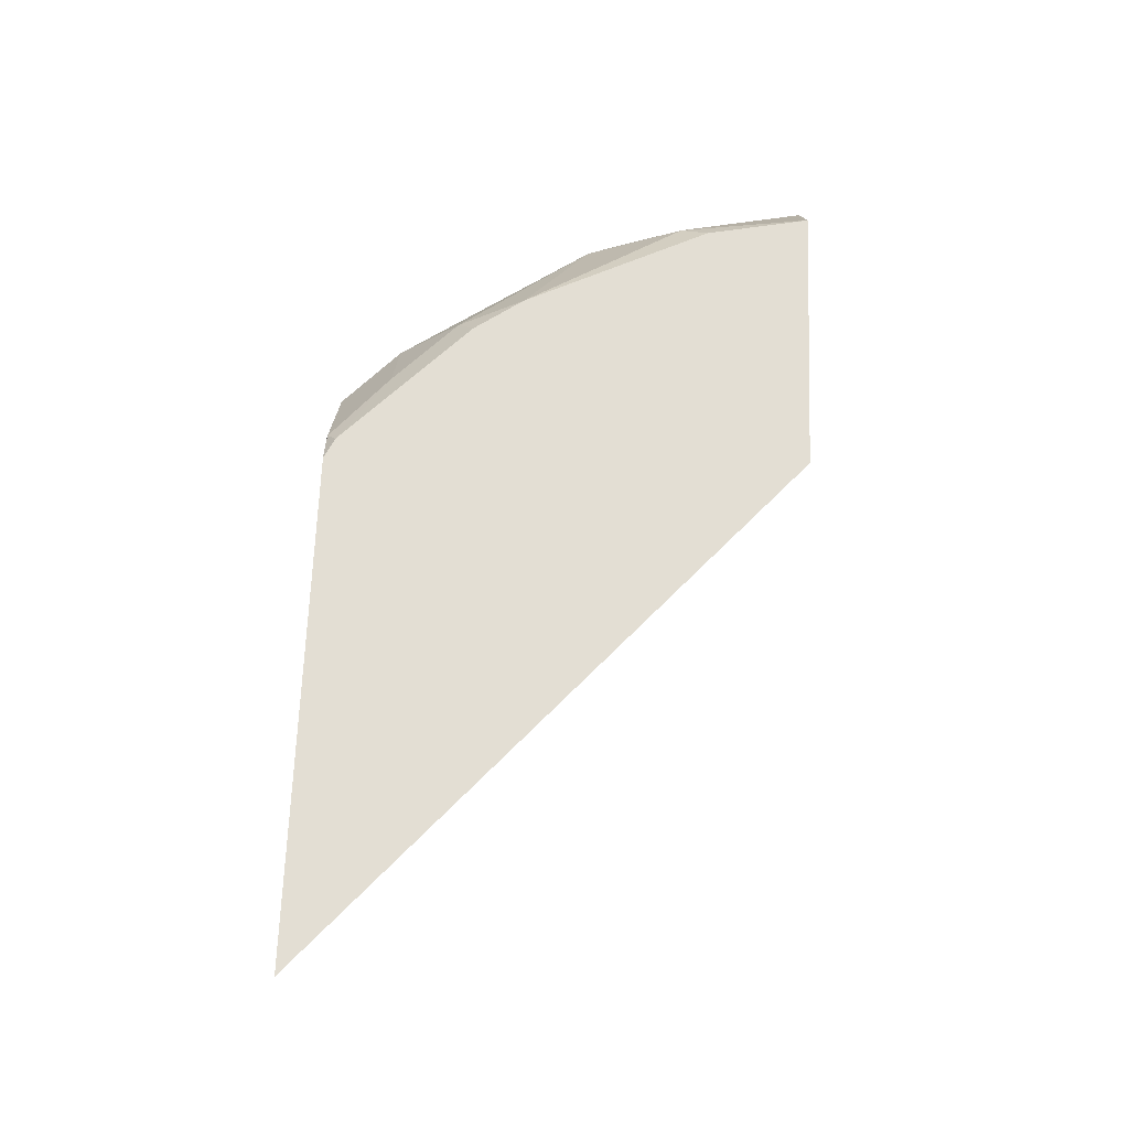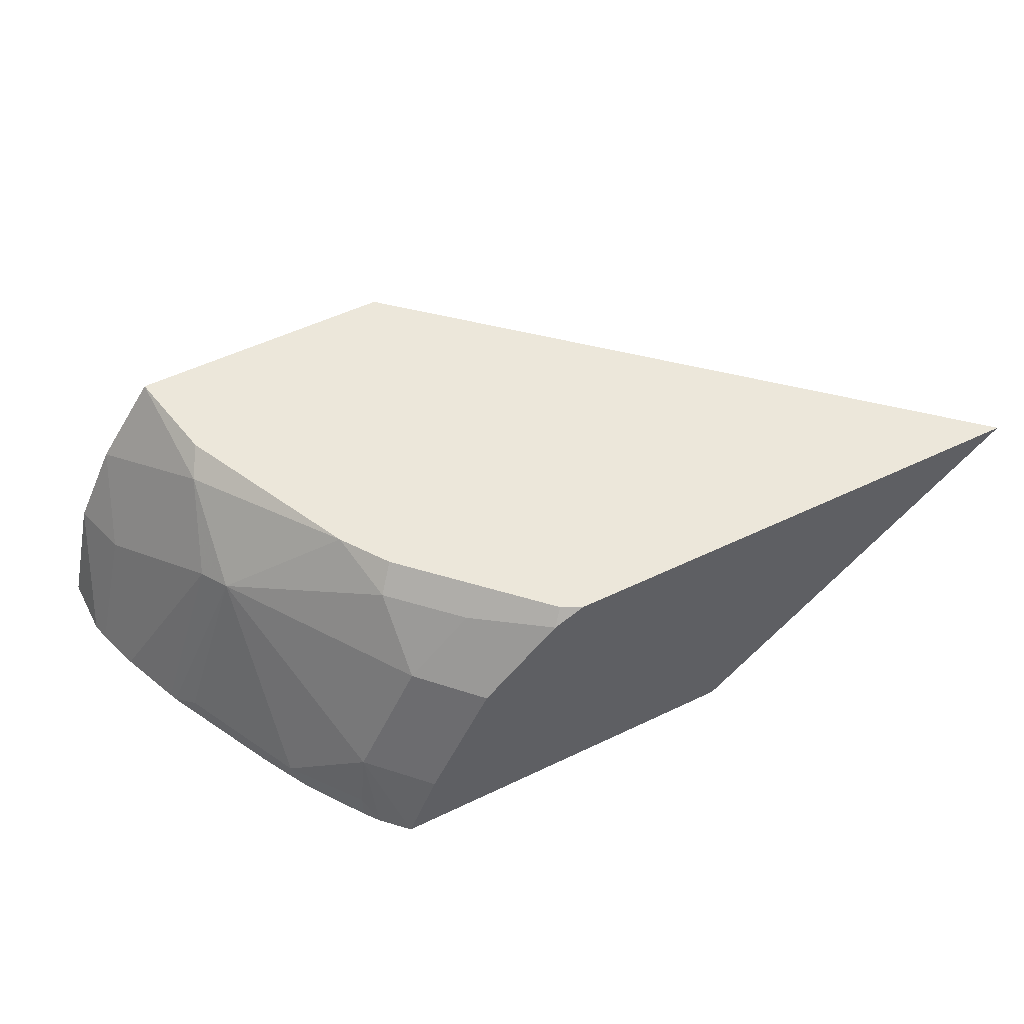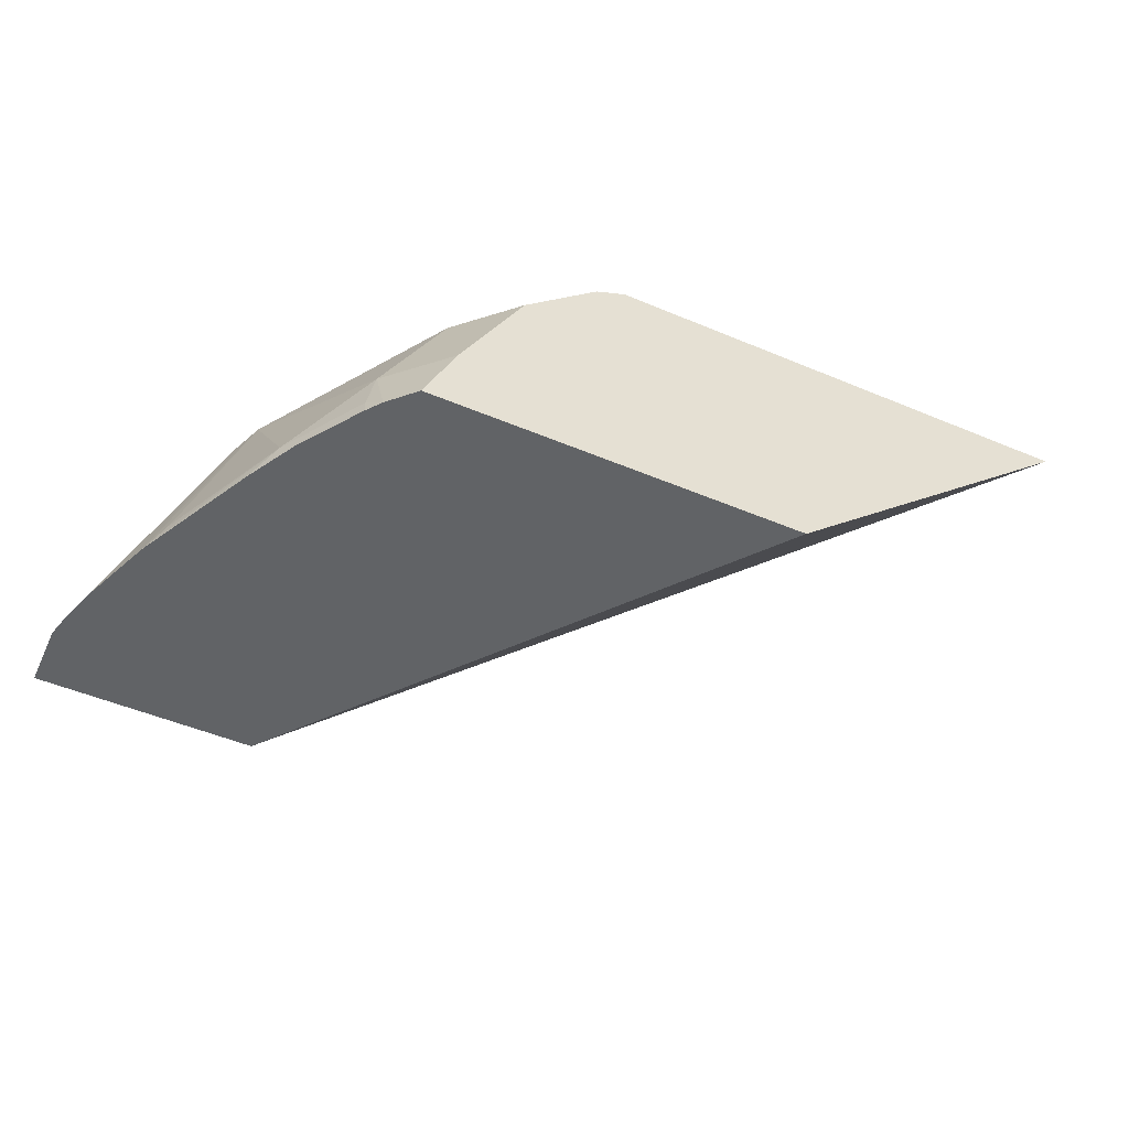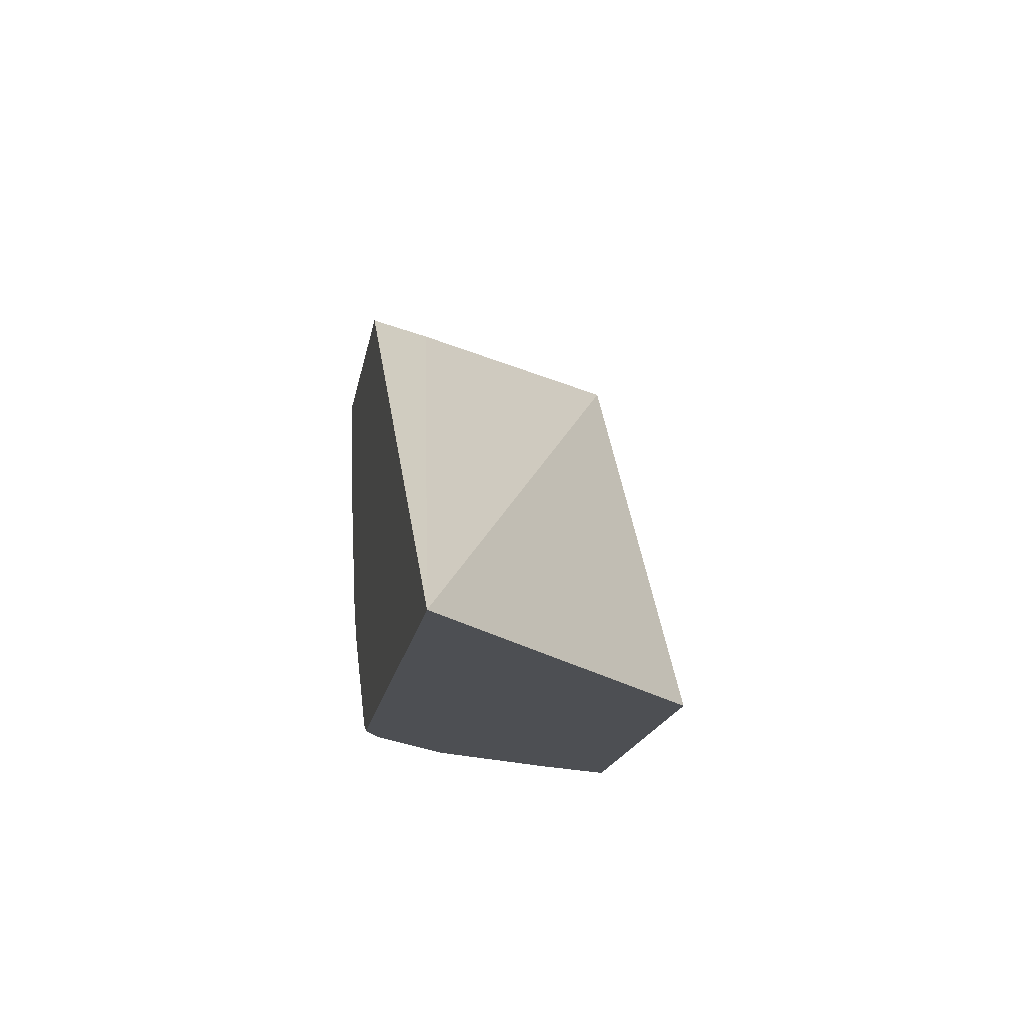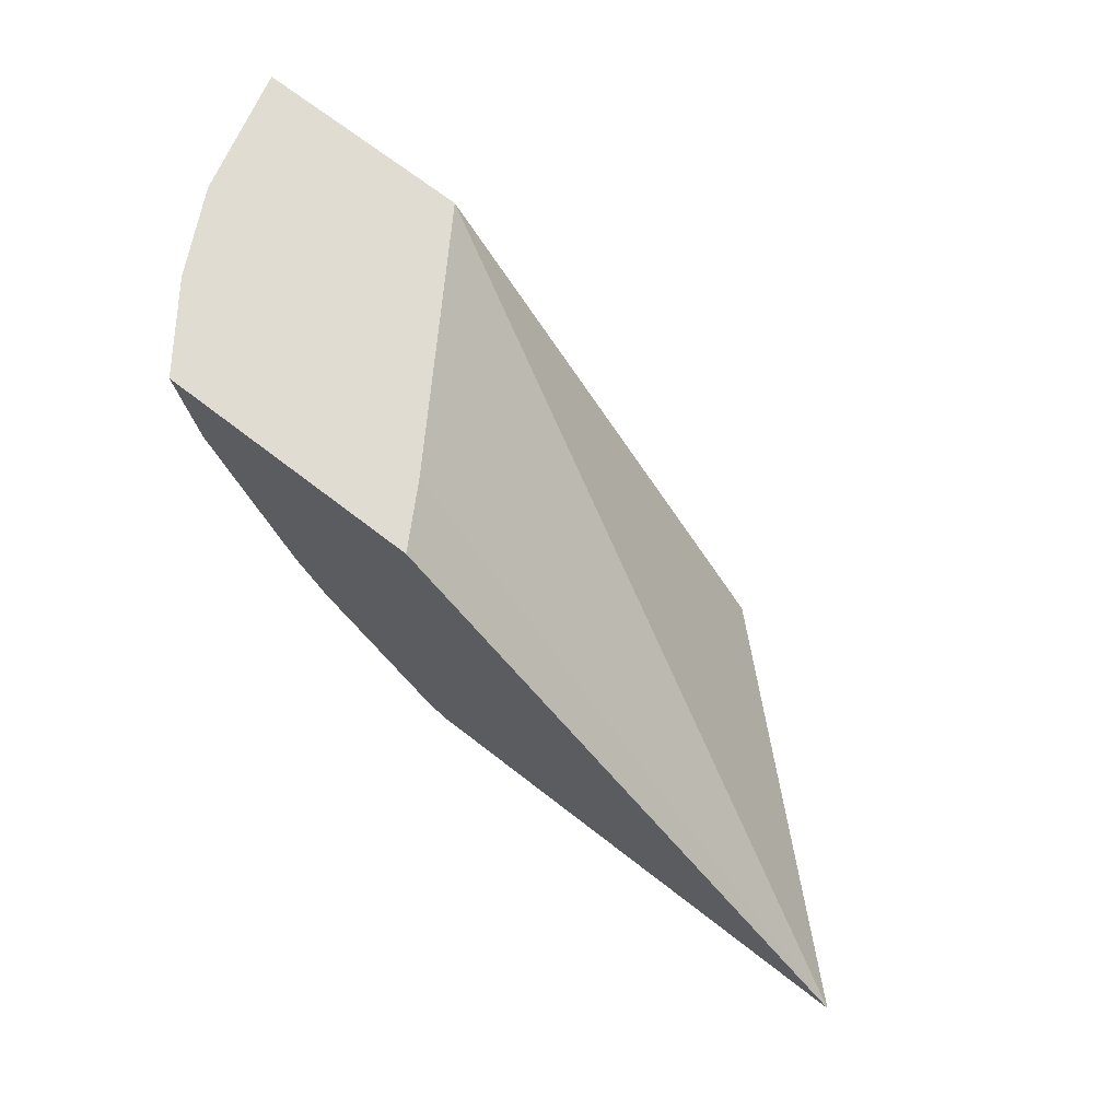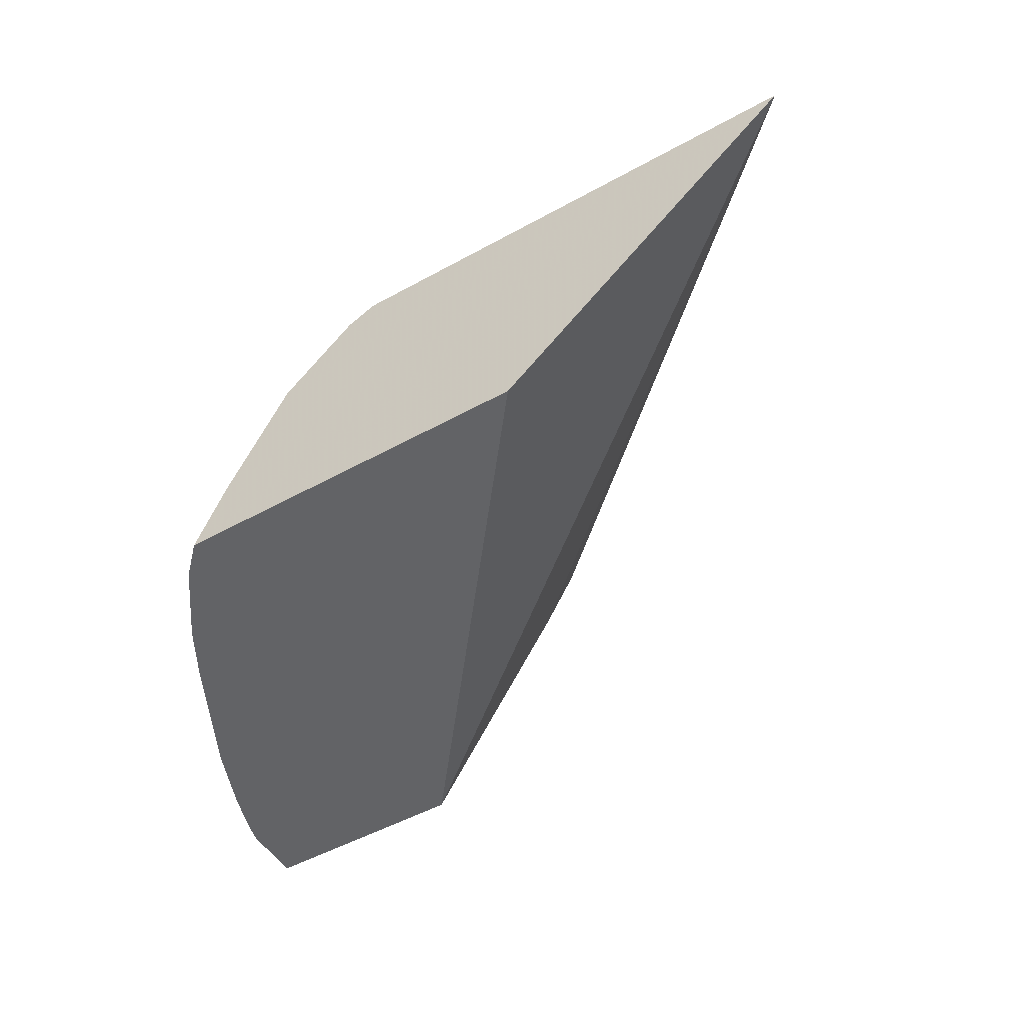
<metadata>
{"format":"obj","ext":"obj","renderer":"f3d","projection":"perspective","resolution":1024,"background":"white","views":[{"elev":67.3,"azim":92.2,"up":"+Z"},{"elev":53.2,"azim":-27.2,"up":"+Z"},{"elev":-50.8,"azim":-24.6,"up":"+Z"},{"elev":-17.7,"azim":80.3,"up":"+Y"},{"elev":69.2,"azim":37.9,"up":"+Y"},{"elev":-50.9,"azim":31.0,"up":"+Z"}]}
</metadata>
<code>
v -0.5213 -0.2762 0.437
v -0.2421 -0.5316 0.437
v -0.541 -0.2762 0.403
v -0.658 -0.2762 0.437
v -0.541 -0.2762 0.403
v -0.5146 -0.5316 0.437
v -0.418 -0.5316 0.2765
v -0.6216 -0.2762 0.2765
v -0.682 -0.2762 0.4189
v -0.6699 -0.2762 0.437
v -0.518 -0.5299 0.437
v -0.518 -0.5316 0.4354
v -0.6252 -0.5316 0.2765
v -0.7425 -0.2762 0.2765
v -0.7021 -0.2762 0.3915
v -0.6699 -0.2763 0.437
v -0.5259 -0.5259 0.437
v -0.5316 -0.5316 0.4286
v -0.608 -0.5316 0.3176
v -0.6389 -0.5007 0.3195
v -0.6276 -0.5292 0.2765
v -0.7424 -0.3108 0.2765
v -0.7252 -0.2763 0.3454
v -0.7252 -0.2762 0.3454
v -0.7022 -0.2762 0.3914
v -0.7022 -0.2763 0.3914
v -0.6677 -0.3454 0.4259
v -0.6595 -0.3313 0.437
v -0.595 -0.4569 0.437
v -0.5698 -0.5007 0.4231
v -0.5662 -0.5316 0.394
v -0.5735 -0.5316 0.3867
v -0.6446 -0.5065 0.2878
v -0.639 -0.5178 0.2765
v -0.6044 -0.5007 0.3885
v -0.6734 -0.3972 0.3885
v -0.6734 -0.4662 0.2849
v -0.74 -0.3205 0.2765
v -0.7166 -0.3108 0.3497
v -0.6821 -0.3799 0.3842
v -0.613 -0.4306 0.437
v -0.6367 -0.3799 0.437
v -0.6044 -0.4662 0.4231
v -0.6678 -0.4775 0.2765
v -0.6454 -0.5096 0.2765
v -0.7166 -0.384 0.2765
v -0.708 -0.3972 0.2849
v -0.6837 -0.449 0.2765
v -0.7321 -0.3454 0.2765
v -0.7249 -0.3634 0.2765
v -0.7183 -0.3799 0.2765
f 23 26 25
f 23 39 26
f 22 39 23
f 22 38 39
f 20 37 33
f 20 36 37
f 20 35 36
f 20 34 21
f 23 25 24
f 20 33 34
f 16 26 27
f 19 32 35
f 18 30 31
f 17 30 18
f 17 43 30
f 17 29 43
f 16 27 28
f 15 26 16
f 15 25 26
f 26 39 27
f 14 23 24
f 19 35 20
f 27 39 40
f 36 47 37
f 27 36 41
f 14 22 23
f 40 51 46
f 40 50 51
f 40 49 50
f 39 49 40
f 38 49 39
f 37 48 44
f 37 46 48
f 37 47 46
f 36 43 41
f 27 40 36
f 36 46 47
f 35 43 36
f 33 45 34
f 33 44 45
f 33 37 44
f 31 35 32
f 30 35 31
f 30 43 35
f 29 41 43
f 27 42 28
f 27 41 42
f 36 40 46
f 13 20 21
f 7 14 8
f 11 18 12
f 2 6 12
f 2 5 3
f 1 6 2
f 1 11 6
f 1 17 11
f 1 29 17
f 1 41 29
f 1 42 41
f 1 28 42
f 1 16 28
f 1 4 10
f 1 9 4
f 1 15 9
f 1 25 15
f 1 24 25
f 1 14 24
f 1 8 14
f 1 5 8
f 1 3 5
f 1 2 3
f 13 19 20
f 2 12 18
f 2 18 31
f 1 10 16
f 2 32 19
f 11 17 18
f 2 31 32
f 10 15 16
f 9 15 10
f 7 22 14
f 7 38 22
f 7 50 49
f 7 51 50
f 7 46 51
f 7 48 46
f 7 44 48
f 7 49 38
f 7 45 44
f 7 34 45
f 7 21 34
f 7 13 21
f 6 11 12
f 4 9 10
f 2 8 5
f 2 7 8
f 2 13 7
f 2 19 13

</code>
